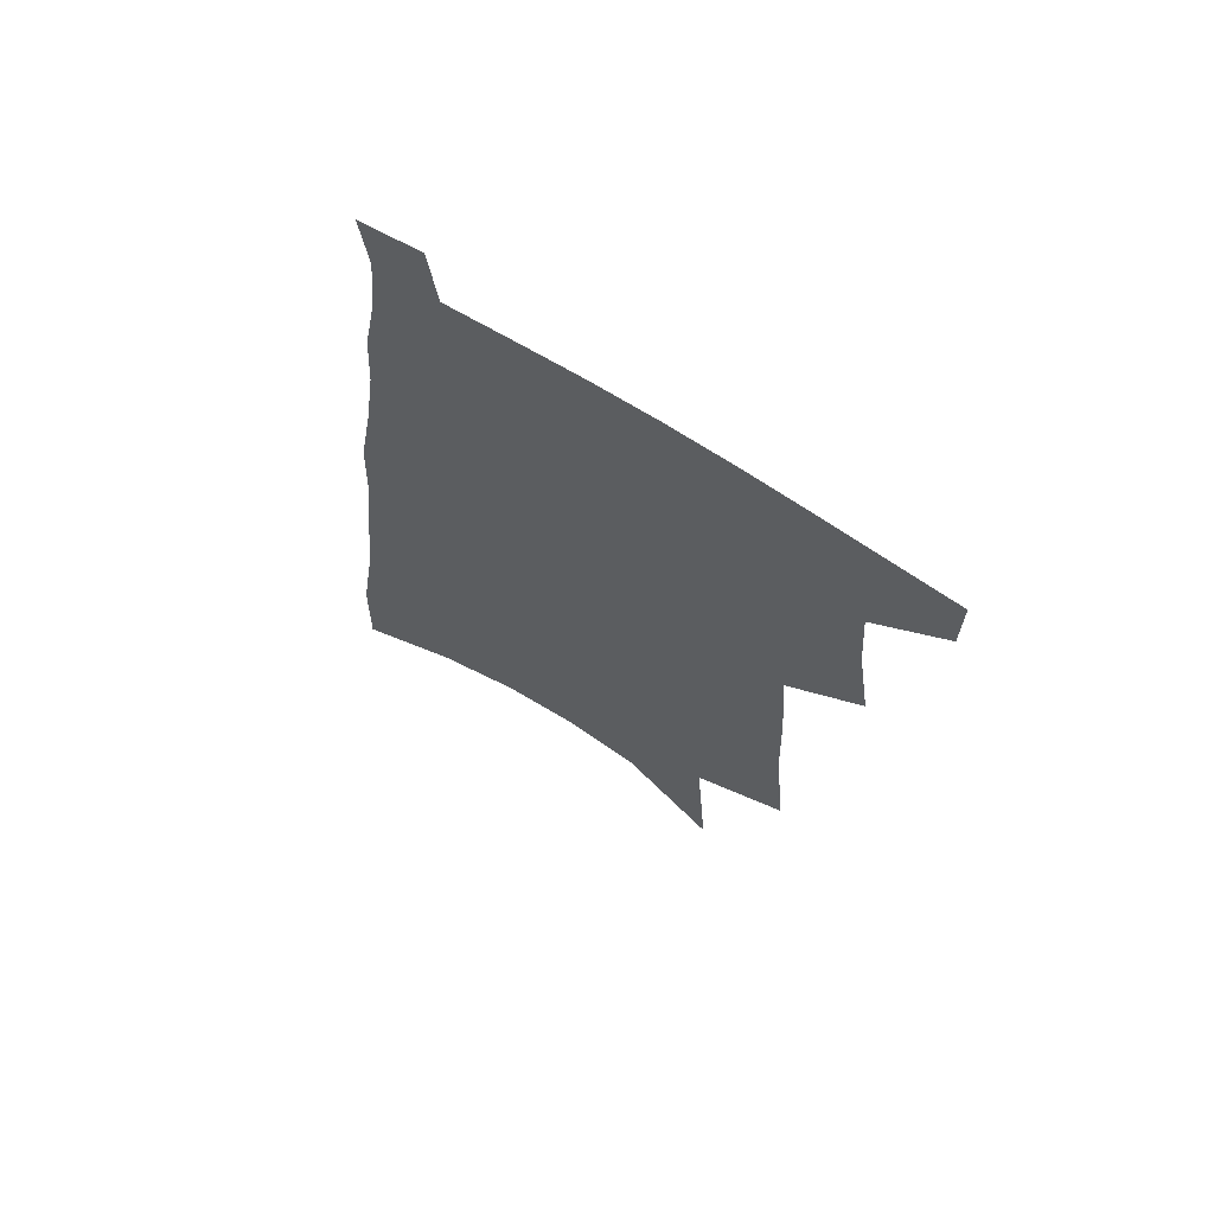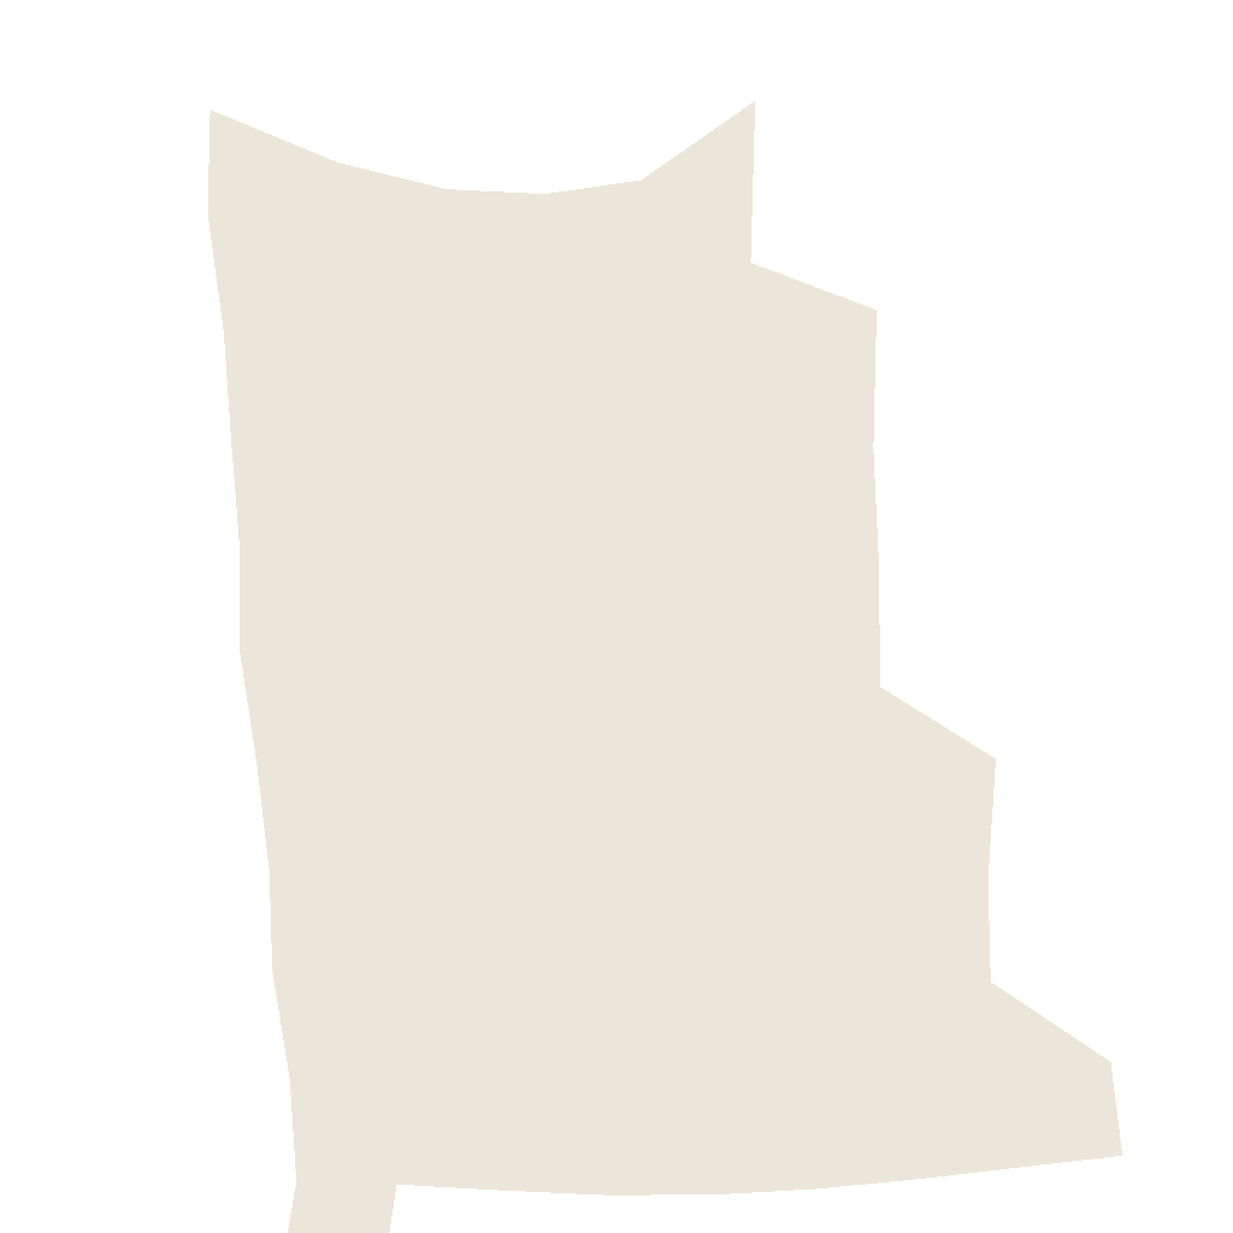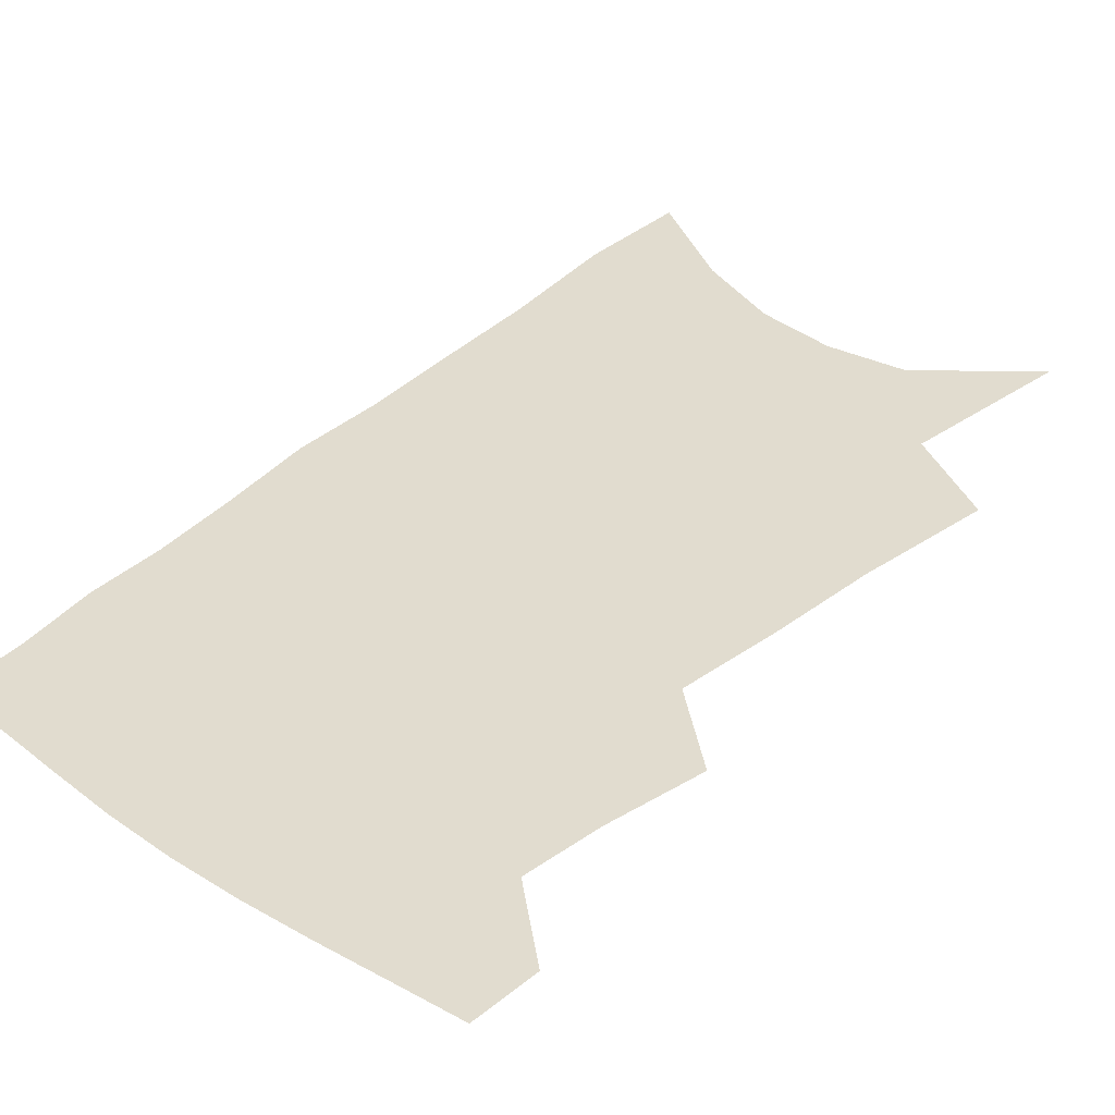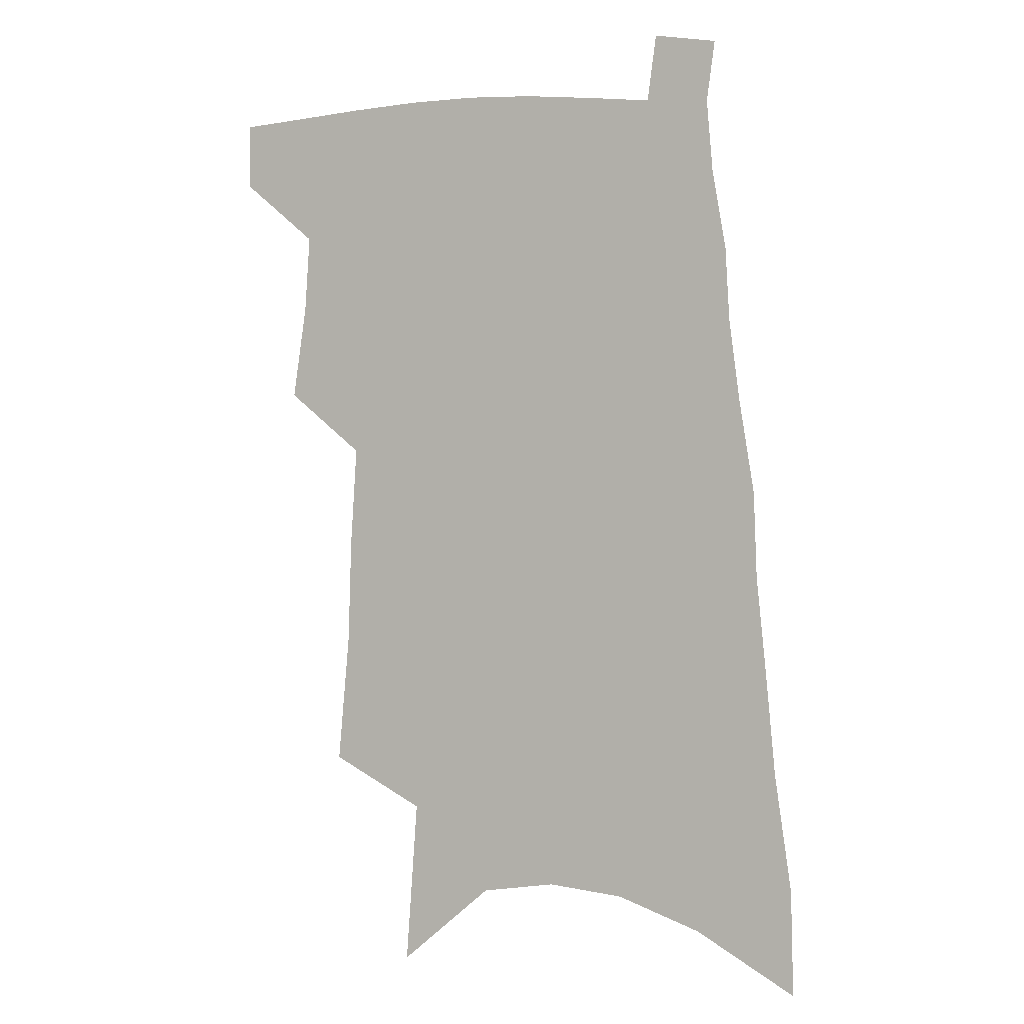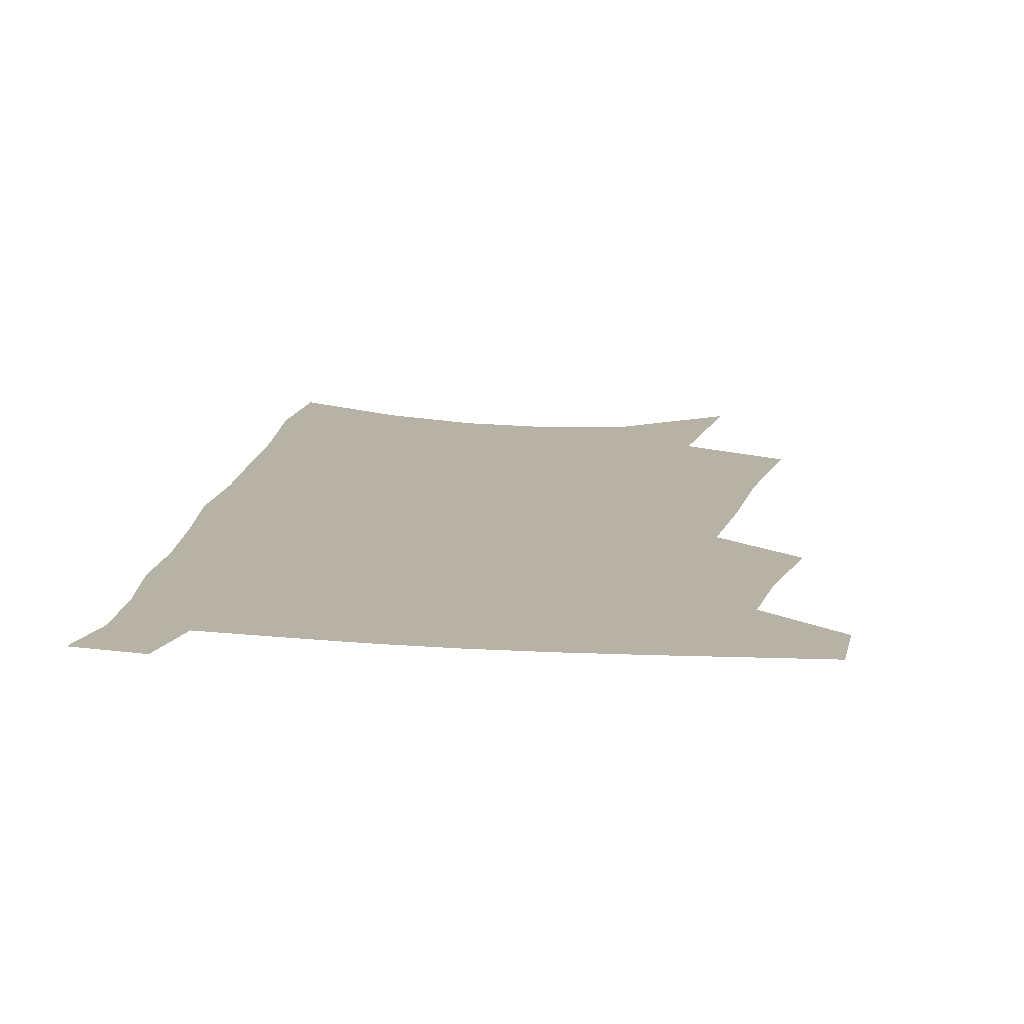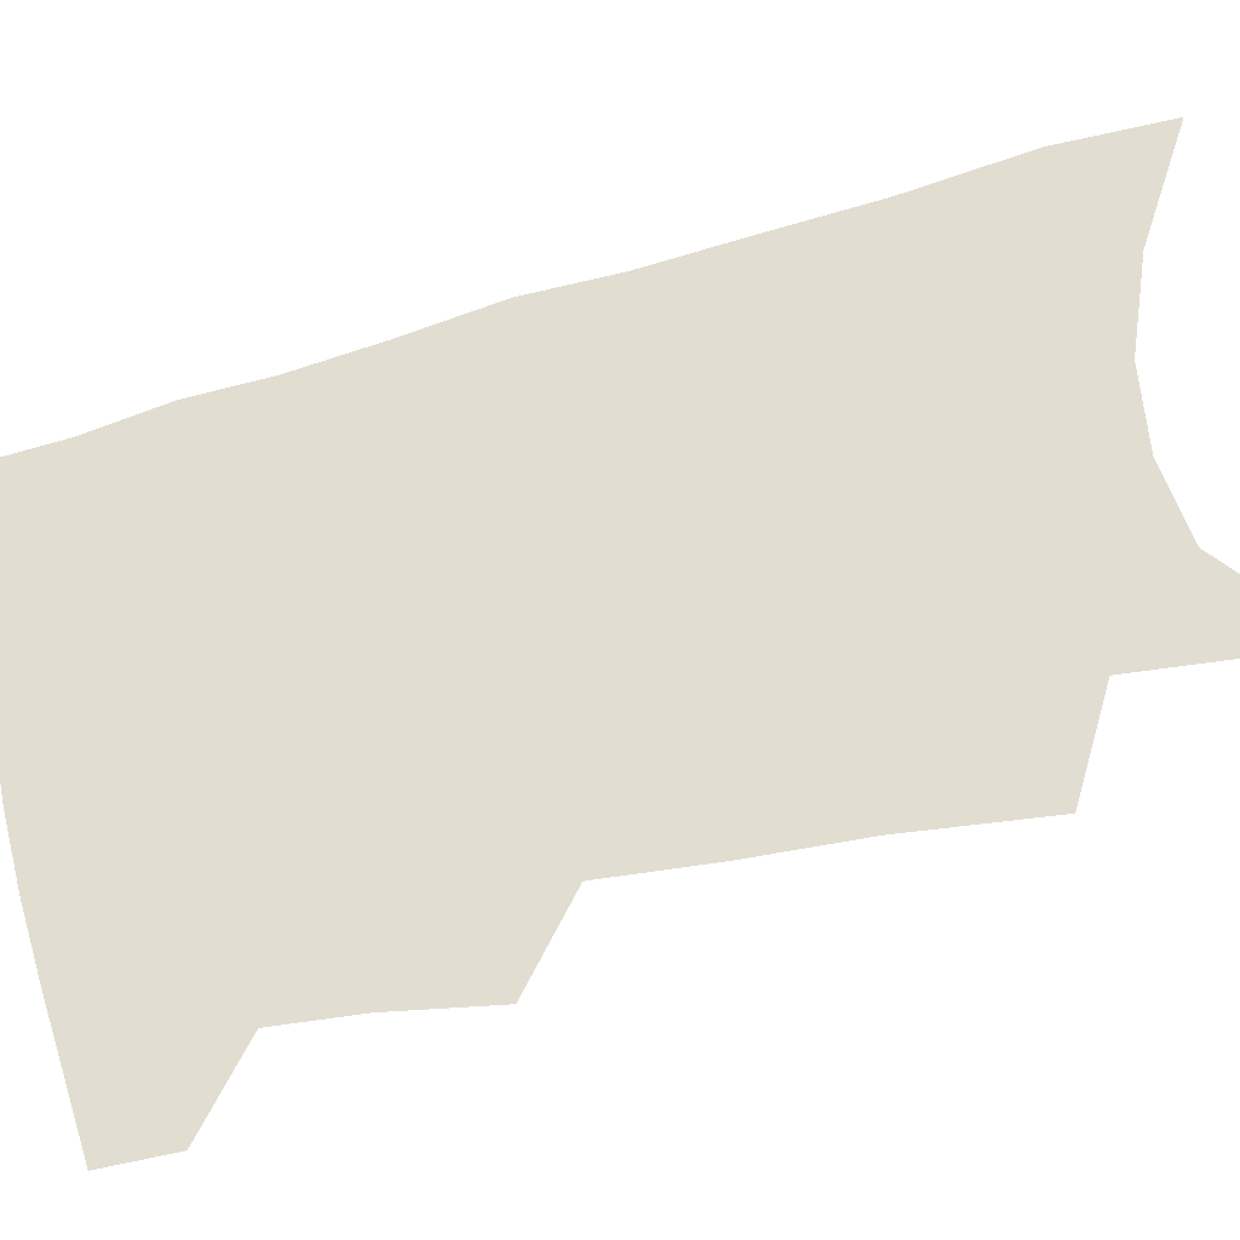
<metadata>
{"format":"obj","ext":"obj","renderer":"f3d","projection":"perspective","resolution":1024,"background":"white","views":[{"elev":68.8,"azim":-147.5,"up":"+Y"},{"elev":55.4,"azim":178.5,"up":"+Z"},{"elev":34.5,"azim":-137.7,"up":"+Z"},{"elev":3.0,"azim":19.7,"up":"+Y"},{"elev":12.2,"azim":-169.3,"up":"+Z"},{"elev":68.4,"azim":-101.9,"up":"+Z"}]}
</metadata>
<code>
v 508.7 472.4 0
v 508.7 495.9 0
v 527.4 389.9 0
v 532.4 423.6 0
v 534.3 451.1 0
v 534.2 474.8 0
v 531.9 498.1 0
v 546.2 246.8 0
v 550.4 294 0
v 551.7 331.8 0
v 554.1 368.1 0
v 556.8 401 0
v 557.2 427.4 0
v 558.5 453.4 0
v 557.5 476.5 0
v 555.1 500.4 0
v 574.9 168.9 0
v 579.3 229.2 0
v 578.3 268.2 0
v 580.5 312.6 0
v 579.9 344.7 0
v 580 375.8 0
v 581.5 406.4 0
v 582.2 432.3 0
v 582.2 455.5 0
v 581.5 477.6 0
v 578.5 502.2 0
v 608 198.2 0
v 606.7 241.1 0
v 604.8 276.4 0
v 605 318.7 0
v 604.1 349.9 0
v 604.2 381.5 0
v 604.2 408.8 0
v 604.3 433.8 0
v 604.3 456.4 0
v 604.1 478.5 0
v 602 503 0
v 634.9 202.7 0
v 632.4 245.5 0
v 630.3 283.1 0
v 628.7 319.8 0
v 627.4 353.8 0
v 626.8 382.1 0
v 626.2 409.7 0
v 625.8 435.8 0
v 626.1 456.9 0
v 626.4 478.7 0
v 625.6 502.4 0
v 662.3 200.1 0
v 659.2 241 0
v 656 280.5 0
v 652.7 319.1 0
v 651.1 350.6 0
v 650.1 379.1 0
v 649.2 406.3 0
v 647.6 433.4 0
v 647.6 456.5 0
v 648.2 478.6 0
v 649.7 500.6 0
v 692.6 189.4 0
v 687 234.5 0
v 683.3 273.5 0
v 680.8 308.6 0
v 677.3 343 0
v 675.2 373.4 0
v 672.9 402.4 0
v 670.9 429.4 0
v 670.6 453.6 0
v 669.9 477.3 0
v 672.1 498.6 0
v 675.2 522.2 0
v 729.1 168.3 0
v 728 207.2 0
v 721.7 250.2 0
v 718.1 287.5 0
v 714.4 323 0
v 713.1 354.1 0
v 707.6 387.3 0
v 703.5 417.3 0
v 701.9 443.8 0
v 697 471.8 0
v 694.7 497.4 0
v 697.5 518.9 0
f 5 6 1
f 1 6 2
f 6 7 2
f 11 12 3
f 3 12 4
f 12 13 4
f 4 13 5
f 13 14 5
f 5 14 6
f 14 15 6
f 6 15 7
f 15 16 7
f 18 19 8
f 8 19 9
f 19 20 9
f 9 20 10
f 20 21 10
f 10 21 11
f 21 22 11
f 11 22 12
f 22 23 12
f 12 23 13
f 23 24 13
f 13 24 14
f 24 25 14
f 14 25 15
f 25 26 15
f 15 26 16
f 26 27 16
f 17 28 18
f 28 29 18
f 18 29 19
f 29 30 19
f 19 30 20
f 30 31 20
f 20 31 21
f 31 32 21
f 21 32 22
f 32 33 22
f 22 33 23
f 33 34 23
f 23 34 24
f 34 35 24
f 24 35 25
f 35 36 25
f 25 36 26
f 36 37 26
f 26 37 27
f 37 38 27
f 28 39 29
f 39 40 29
f 29 40 30
f 40 41 30
f 30 41 31
f 41 42 31
f 31 42 32
f 42 43 32
f 32 43 33
f 43 44 33
f 33 44 34
f 44 45 34
f 34 45 35
f 45 46 35
f 35 46 36
f 46 47 36
f 36 47 37
f 47 48 37
f 37 48 38
f 48 49 38
f 39 50 40
f 50 51 40
f 40 51 41
f 51 52 41
f 41 52 42
f 52 53 42
f 42 53 43
f 53 54 43
f 43 54 44
f 54 55 44
f 44 55 45
f 55 56 45
f 45 56 46
f 56 57 46
f 46 57 47
f 57 58 47
f 47 58 48
f 58 59 48
f 48 59 49
f 59 60 49
f 50 61 51
f 61 62 51
f 51 62 52
f 62 63 52
f 52 63 53
f 63 64 53
f 53 64 54
f 64 65 54
f 54 65 55
f 65 66 55
f 55 66 56
f 66 67 56
f 56 67 57
f 67 68 57
f 57 68 58
f 68 69 58
f 58 69 59
f 69 70 59
f 59 70 60
f 70 71 60
f 61 73 62
f 73 74 62
f 62 74 63
f 74 75 63
f 63 75 64
f 75 76 64
f 64 76 65
f 76 77 65
f 65 77 66
f 77 78 66
f 66 78 67
f 78 79 67
f 67 79 68
f 79 80 68
f 68 80 69
f 80 81 69
f 69 81 70
f 81 82 70
f 70 82 71
f 82 83 71
f 71 83 72
f 83 84 72

</code>
